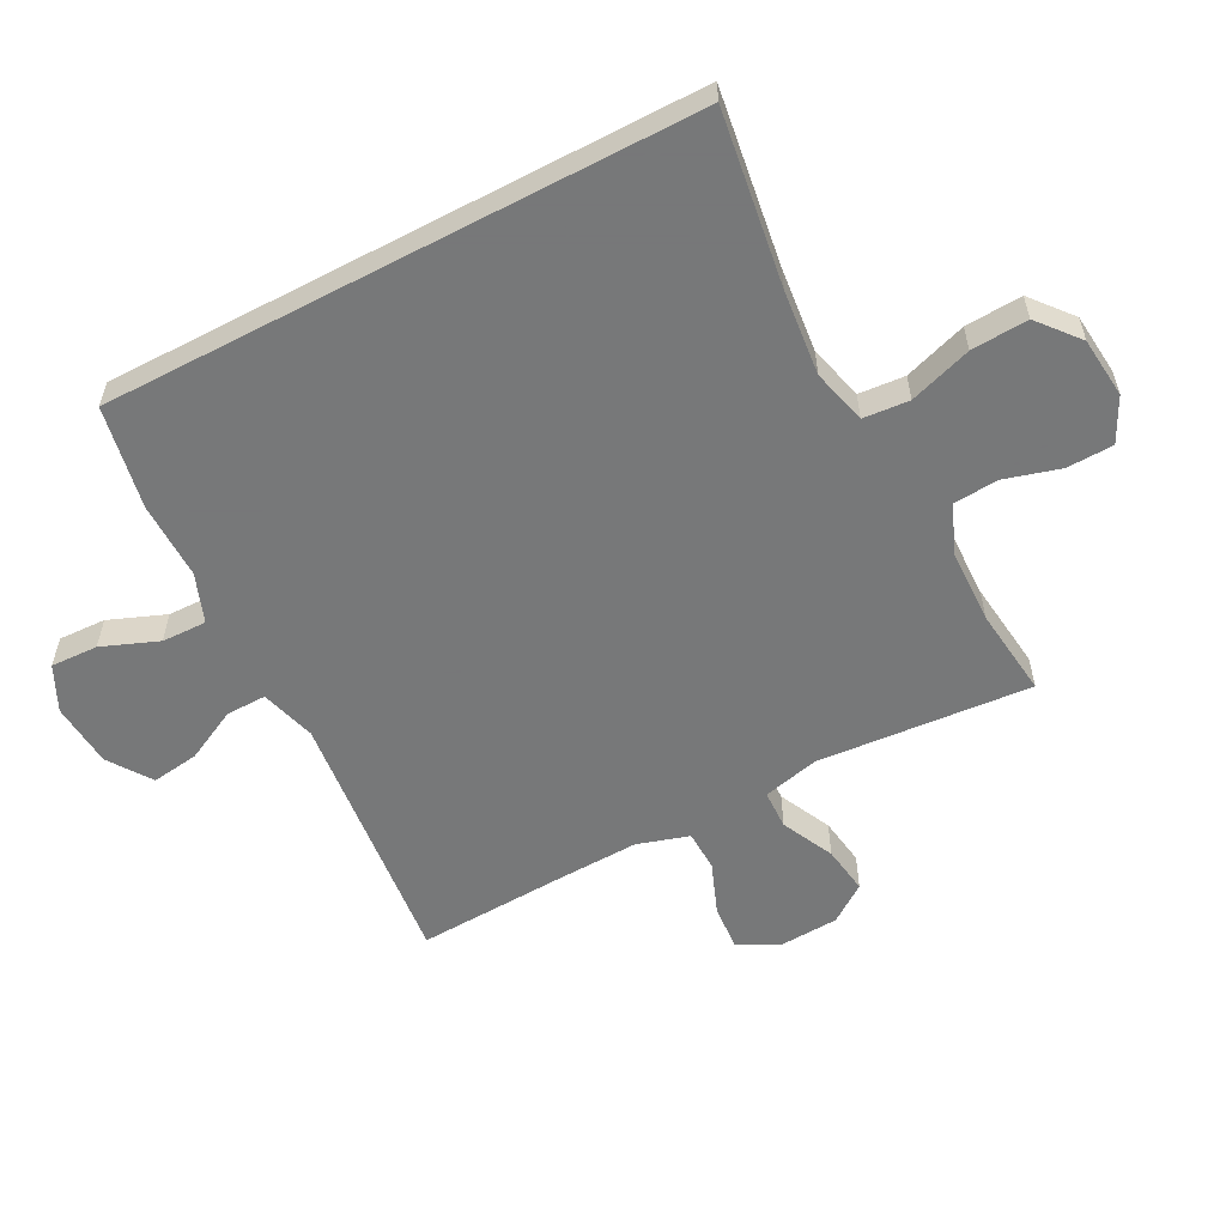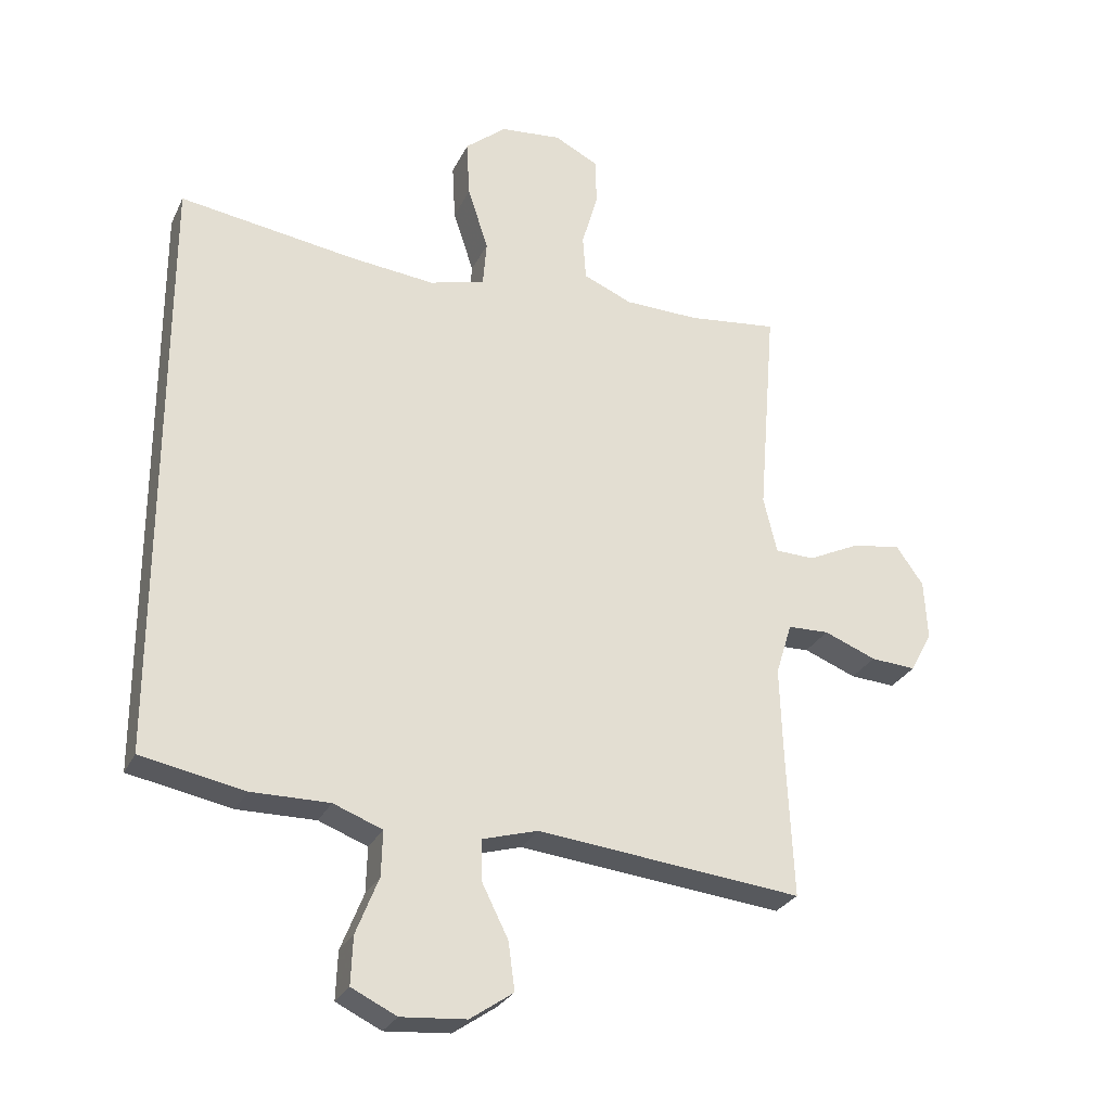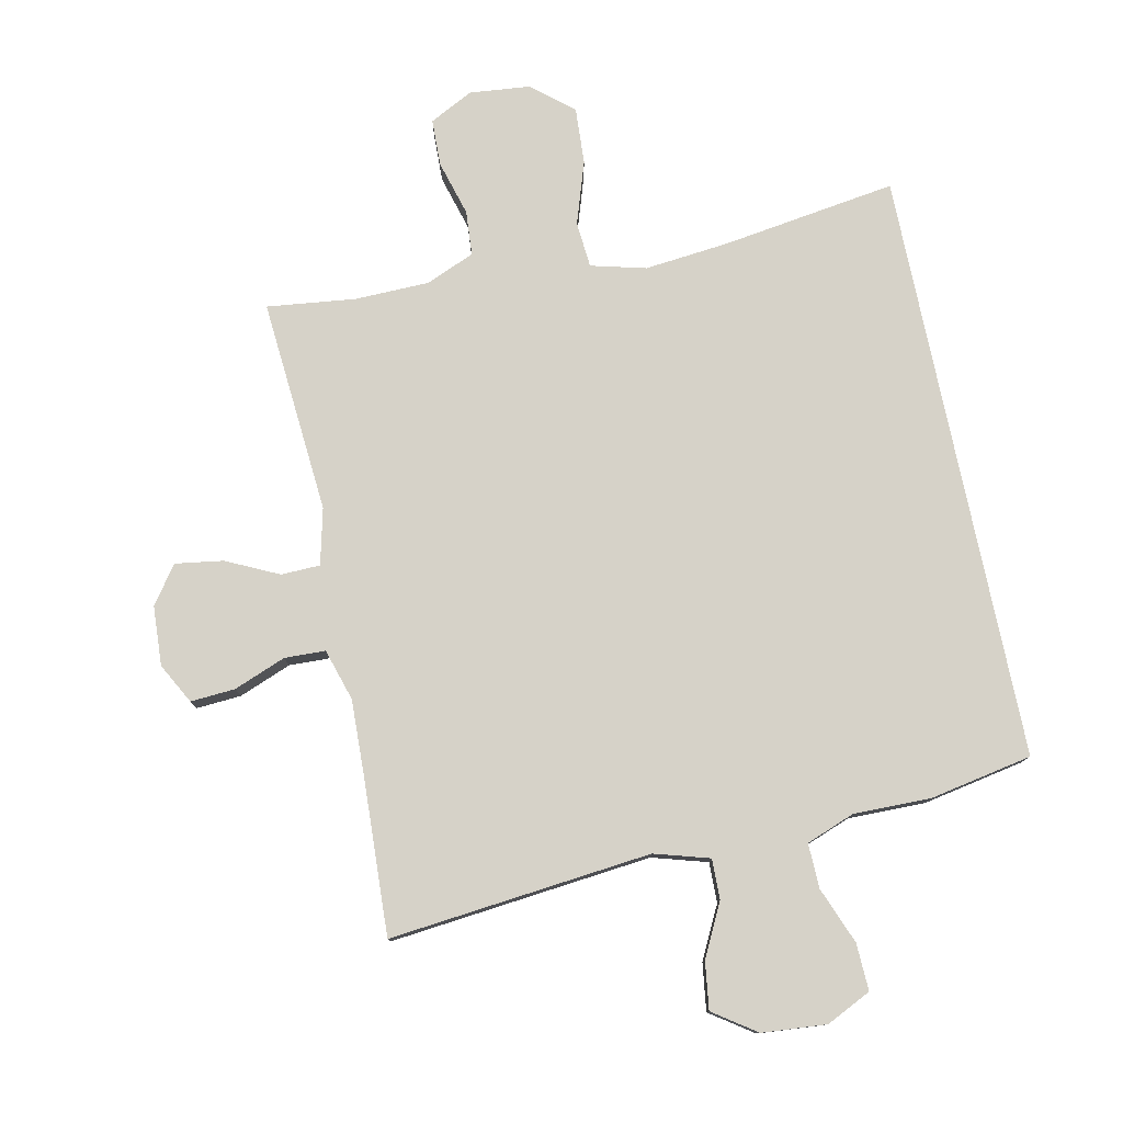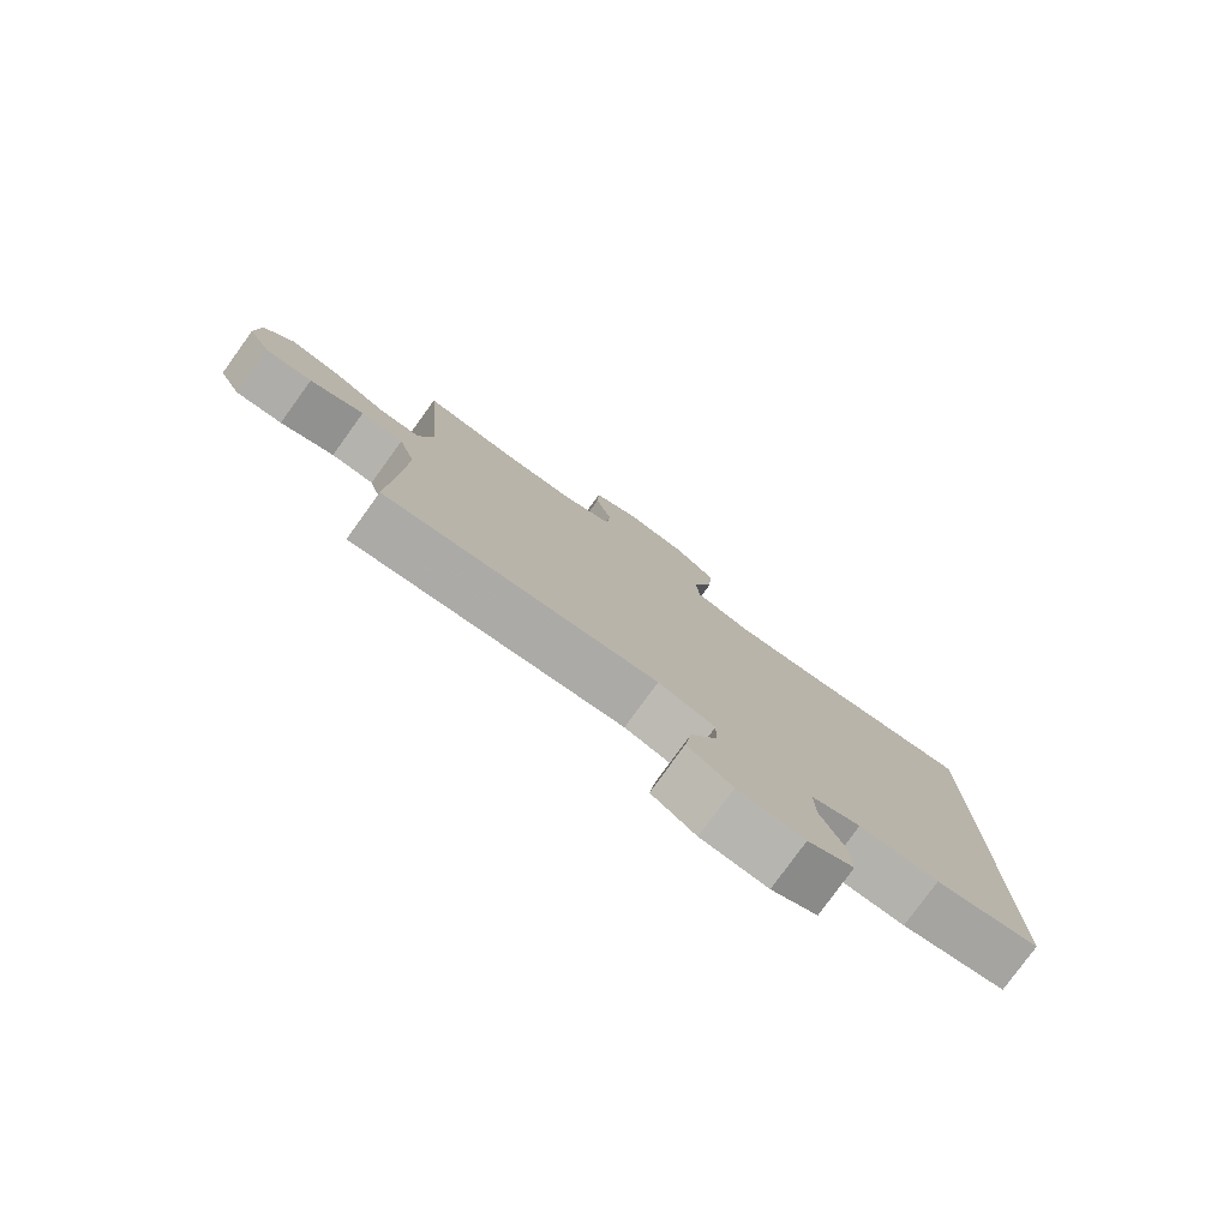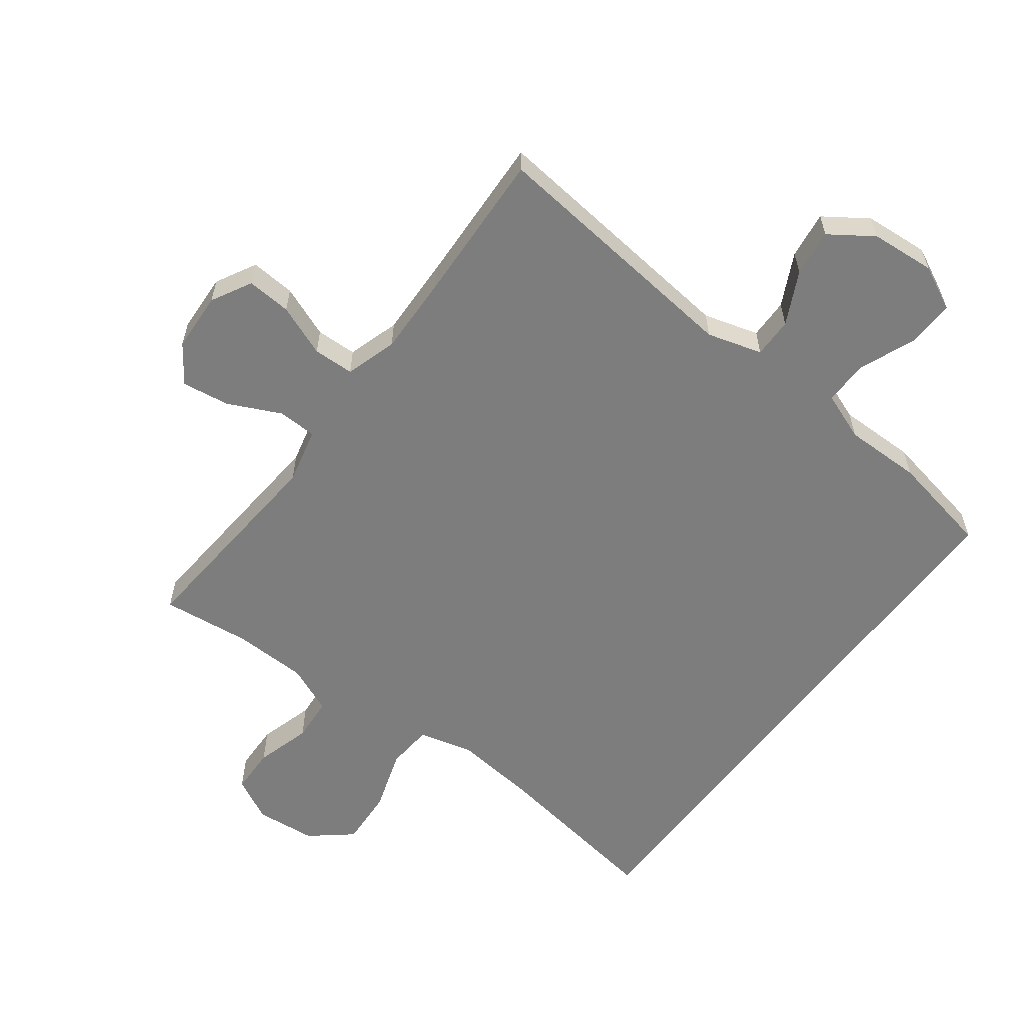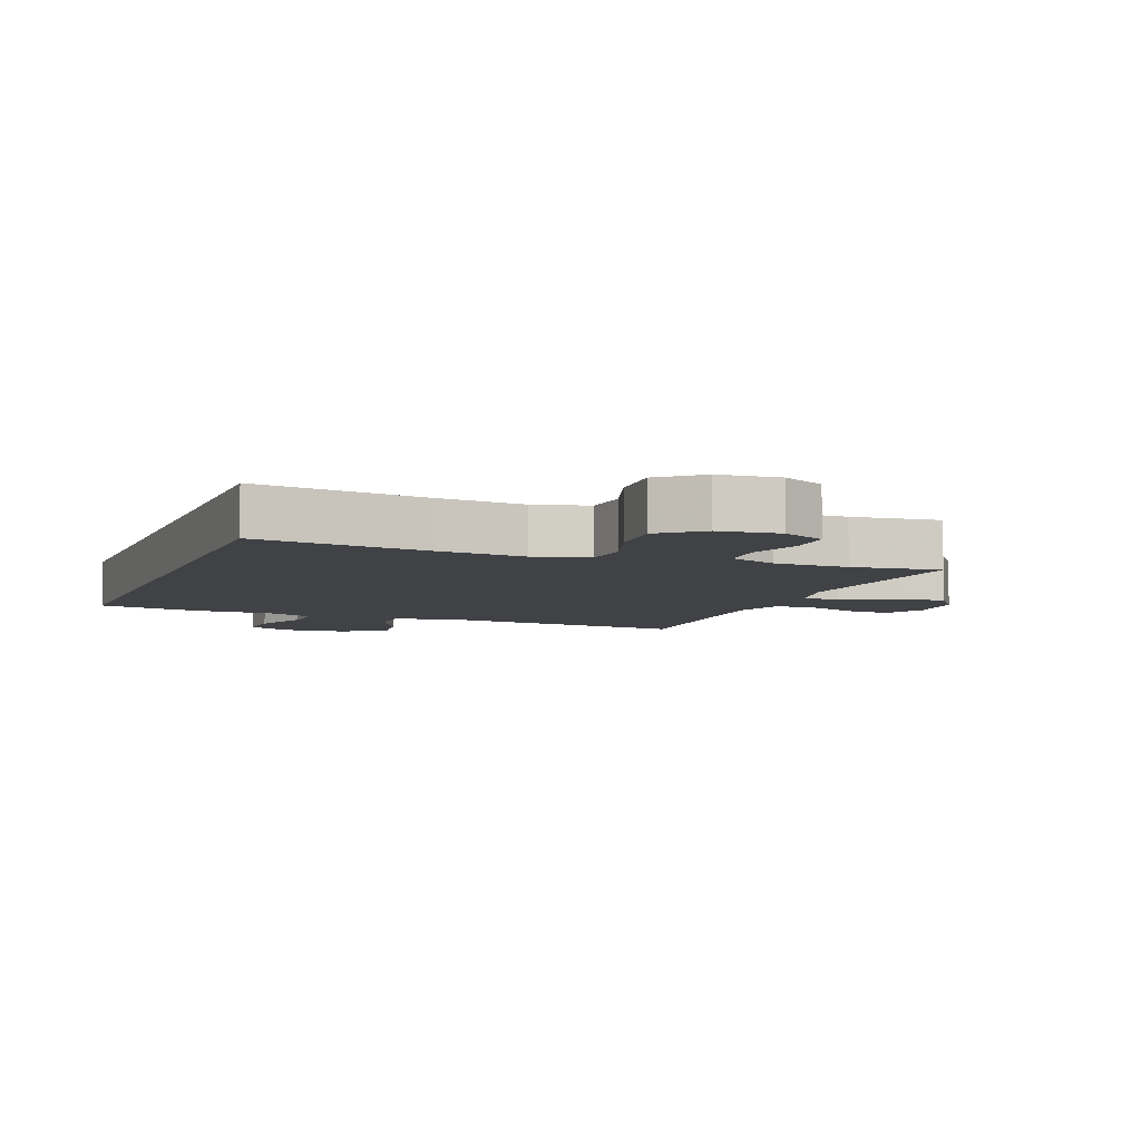
<metadata>
{"format":"obj","ext":"obj","renderer":"f3d","projection":"perspective","resolution":1024,"background":"white","views":[{"elev":-57.3,"azim":-62.2,"up":"+Y"},{"elev":-27.7,"azim":-21.5,"up":"+Z"},{"elev":78.4,"azim":168.3,"up":"+Y"},{"elev":-79.3,"azim":144.1,"up":"+Z"},{"elev":-59.2,"azim":143.0,"up":"+Y"},{"elev":-6.4,"azim":-21.0,"up":"+Y"}]}
</metadata>
<code>
v -0.5 0.07 -0.429
v -0.5 0.07 0.496
v -0.227 0.07 0.455
v -0.095 0.07 0.441
v -0.009 0.07 0.463
v -0.003 0.07 0.535
v -0.035 0.07 0.633
v -0.04 0.07 0.722
v 0.024 0.07 0.775
v 0.119 0.07 0.784
v 0.187 0.07 0.749
v 0.189 0.07 0.676
v 0.164 0.07 0.589
v 0.169 0.07 0.519
v 0.245 0.07 0.487
v 0.361 0.07 0.484
v 0.5 0.07 0.5
v 0.473 0.07 0.165
v 0.494 0.07 0.077
v 0.555 0.07 0.075
v 0.637 0.07 0.114
v 0.712 0.07 0.125
v 0.754 0.07 0.066
v 0.759 0.07 -0.027
v 0.725 0.07 -0.09
v 0.655 0.07 -0.085
v 0.574 0.07 -0.053
v 0.51 0.07 -0.055
v 0.485 0.07 -0.136
v 0.489 0.07 -0.26
v 0.5 0.07 -0.5
v 0.089 0.07 -0.456
v 0.003 0.07 -0.481
v 0.004 0.07 -0.544
v 0.045 0.07 -0.626
v 0.055 0.07 -0.7
v -0.012 0.07 -0.746
v -0.113 0.07 -0.754
v -0.183 0.07 -0.72
v -0.18 0.07 -0.646
v -0.145 0.07 -0.558
v -0.143 0.07 -0.488
v -0.219 0.07 -0.459
v -0.34 0.07 -0.46
v -0.5 0 -0.429
v -0.5 0 0.496
v -0.227 0 0.455
v -0.095 0 0.441
v -0.009 0 0.463
v -0.003 0 0.535
v -0.035 0 0.633
v -0.04 0 0.722
v 0.024 0 0.775
v 0.119 0 0.784
v 0.187 0 0.749
v 0.189 0 0.676
v 0.164 0 0.589
v 0.169 0 0.519
v 0.245 0 0.487
v 0.361 0 0.484
v 0.5 0 0.5
v 0.473 0 0.165
v 0.494 0 0.077
v 0.555 0 0.075
v 0.637 0 0.114
v 0.712 0 0.125
v 0.754 0 0.066
v 0.759 0 -0.027
v 0.725 0 -0.09
v 0.655 0 -0.085
v 0.574 0 -0.053
v 0.51 0 -0.055
v 0.485 0 -0.136
v 0.489 0 -0.26
v 0.5 0 -0.5
v 0.089 0 -0.456
v 0.003 0 -0.481
v 0.004 0 -0.544
v 0.045 0 -0.626
v 0.055 0 -0.7
v -0.012 0 -0.746
v -0.113 0 -0.754
v -0.183 0 -0.72
v -0.18 0 -0.646
v -0.145 0 -0.558
v -0.143 0 -0.488
v -0.219 0 -0.459
v -0.34 0 -0.46
f 43 44 1 2
f 42 43 2 3
f 38 39 40 41
f 38 41 42
f 34 35 36 37
f 33 34 37 38
f 30 31 32
f 29 30 32 33
f 28 29 33
f 24 25 26 27
f 24 27 28
f 23 24 28
f 20 21 22 23
f 19 20 23 28
f 18 19 28 33
f 16 17 18 33
f 10 11 12 13
f 10 13 14
f 9 10 14
f 6 7 8 9
f 5 6 9 14
f 38 42 3 4
f 15 16 33 38
f 5 14 15 38
f 4 5 38
f 46 45 88 87
f 47 46 87 86
f 85 84 83 82
f 86 85 82
f 81 80 79 78
f 82 81 78 77
f 76 75 74
f 77 76 74 73
f 77 73 72
f 71 70 69 68
f 72 71 68
f 72 68 67
f 67 66 65 64
f 72 67 64 63
f 77 72 63 62
f 77 62 61 60
f 57 56 55 54
f 58 57 54
f 58 54 53
f 53 52 51 50
f 58 53 50 49
f 48 47 86 82
f 82 77 60 59
f 82 59 58 49
f 82 49 48
f 1 45 46 2
f 2 46 47 3
f 3 47 48 4
f 4 48 49 5
f 5 49 50 6
f 6 50 51 7
f 7 51 52 8
f 8 52 53 9
f 9 53 54 10
f 10 54 55 11
f 11 55 56 12
f 12 56 57 13
f 13 57 58 14
f 14 58 59 15
f 15 59 60 16
f 16 60 61 17
f 17 61 62 18
f 18 62 63 19
f 19 63 64 20
f 20 64 65 21
f 21 65 66 22
f 22 66 67 23
f 23 67 68 24
f 24 68 69 25
f 25 69 70 26
f 26 70 71 27
f 27 71 72 28
f 28 72 73 29
f 29 73 74 30
f 30 74 75 31
f 31 75 76 32
f 32 76 77 33
f 33 77 78 34
f 34 78 79 35
f 35 79 80 36
f 36 80 81 37
f 37 81 82 38
f 38 82 83 39
f 39 83 84 40
f 40 84 85 41
f 41 85 86 42
f 42 86 87 43
f 43 87 88 44
f 44 88 45 1

</code>
